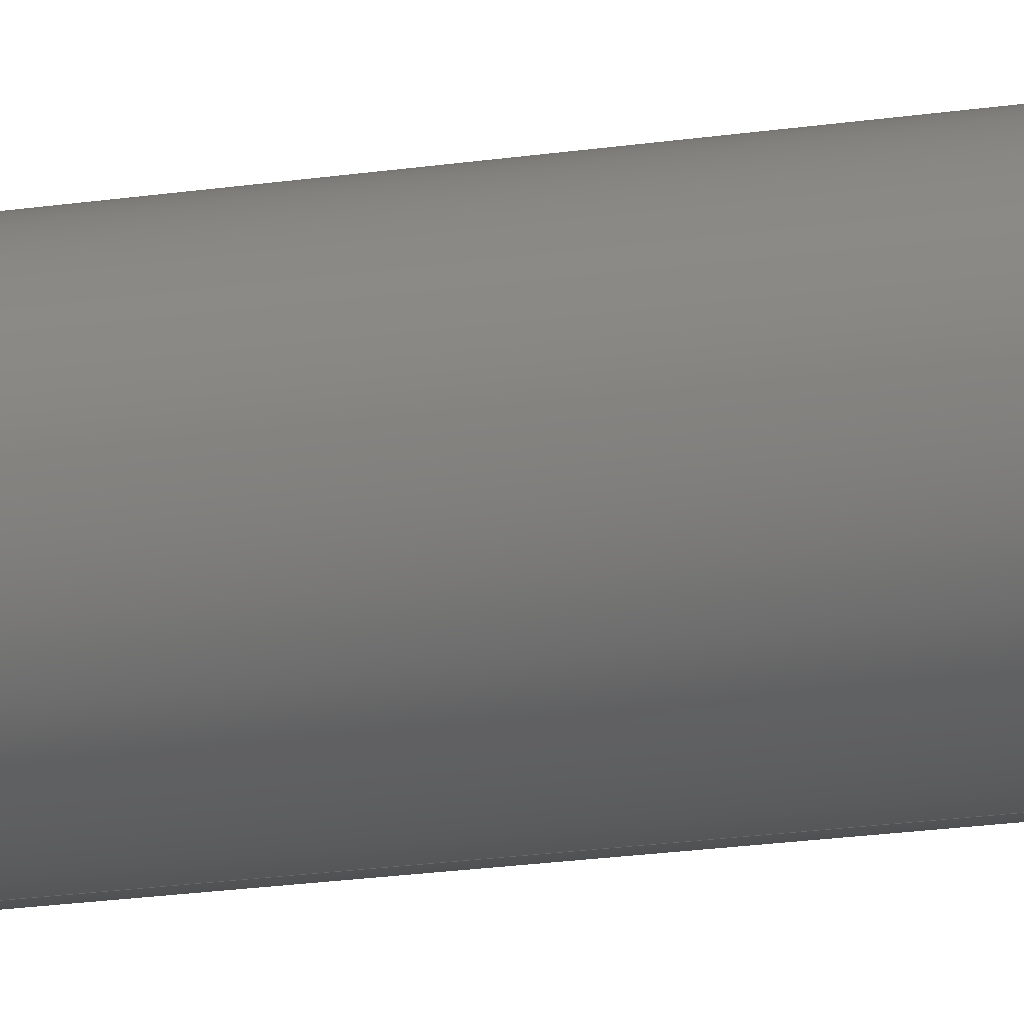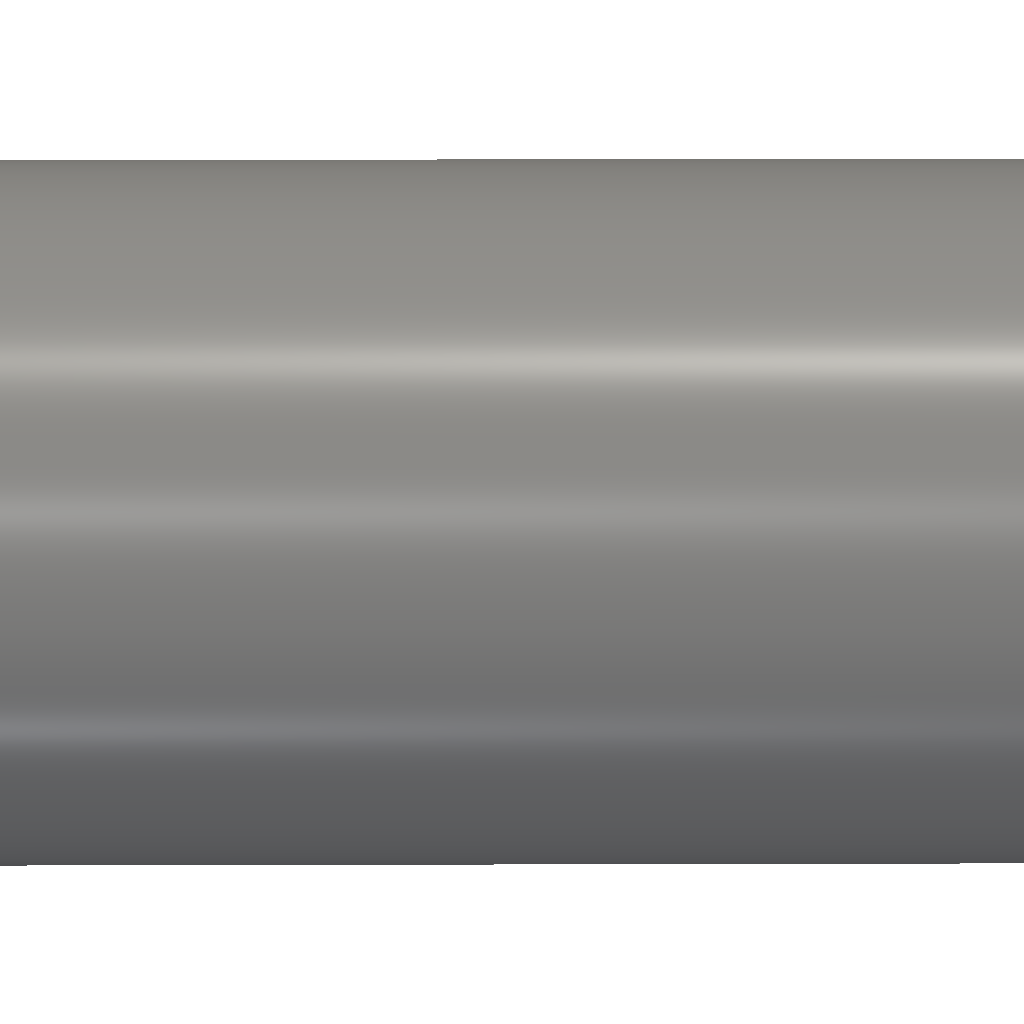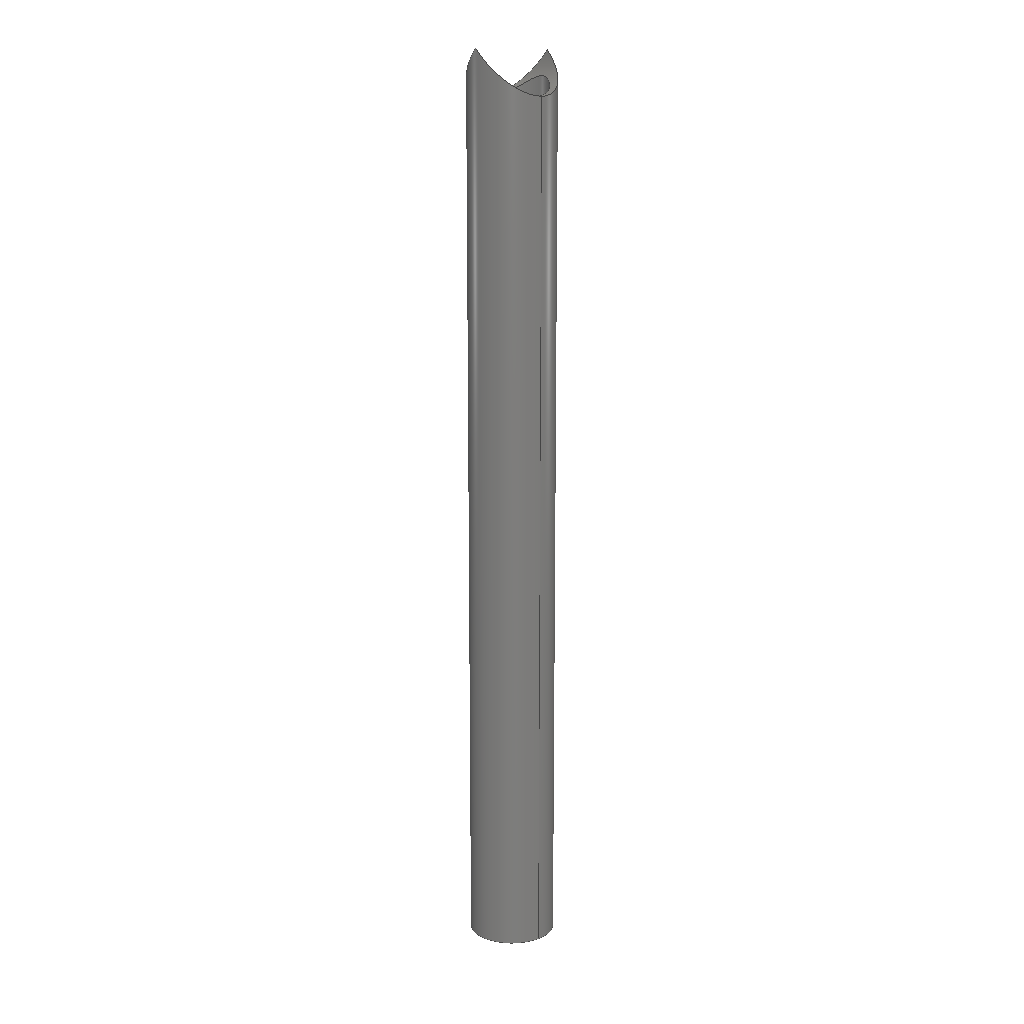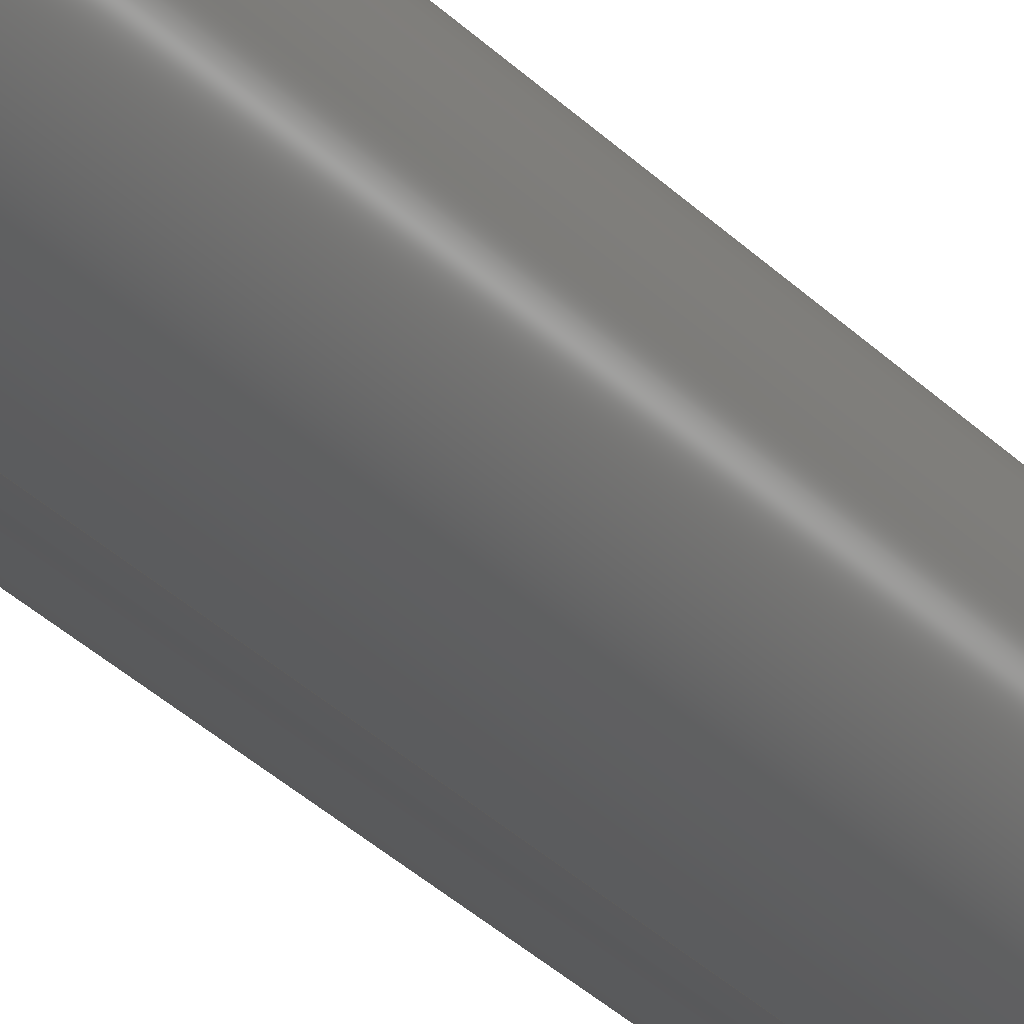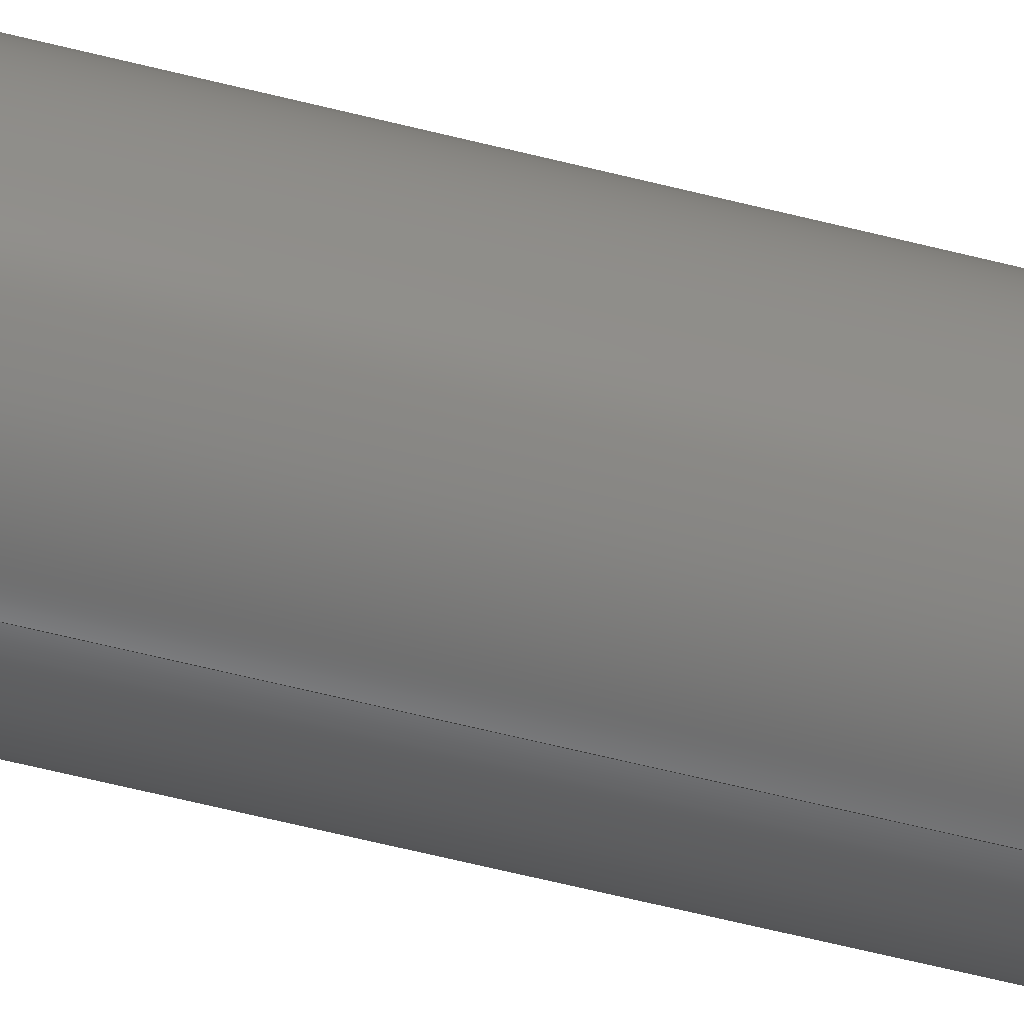
<metadata>
{"format":"step","ext":"stp","renderer":"f3d","projection":"perspective","resolution":1024,"background":"white","views":[{"elev":-13.9,"azim":-68.4,"up":"+Z"},{"elev":3.7,"azim":88.6,"up":"+Z"},{"elev":13.2,"azim":141.1,"up":"+Y"},{"elev":-26.2,"azim":31.0,"up":"+Z"},{"elev":-51.5,"azim":73.9,"up":"+Z"}]}
</metadata>
<code>
ISO-10303-21;
DATA;
#1=MECHANICAL_DESIGN_GEOMETRIC_PRESENTATION_REPRESENTATION('',(#51,#54,
#53,#52,#50),#188);
#2=SHAPE_REPRESENTATION_RELATIONSHIP('SRR','None',#198,#3);
#3=ADVANCED_BREP_SHAPE_REPRESENTATION('',(#4),#187);
#4=MANIFOLD_SOLID_BREP('Solid1',#59);
#5=PLANE('',#85);
#6=ELLIPSE('',#82,1.174,0.83);
#7=ELLIPSE('',#83,1.174,0.83);
#8=FACE_BOUND('',#19,.T.);
#9=FACE_BOUND('',#21,.T.);
#10=FACE_BOUND('',#23,.T.);
#11=FACE_BOUND('',#25,.T.);
#12=CIRCLE('',#80,0.69);
#13=CIRCLE('',#84,0.83);
#14=FACE_OUTER_BOUND('',#18,.T.);
#15=FACE_OUTER_BOUND('',#20,.T.);
#16=FACE_OUTER_BOUND('',#22,.T.);
#17=FACE_OUTER_BOUND('',#24,.T.);
#18=EDGE_LOOP('',(#37));
#19=EDGE_LOOP('',(#38));
#20=EDGE_LOOP('',(#39,#40));
#21=EDGE_LOOP('',(#41));
#22=EDGE_LOOP('',(#42));
#23=EDGE_LOOP('',(#43));
#24=EDGE_LOOP('',(#44,#45));
#25=EDGE_LOOP('',(#46));
#26=B_SPLINE_CURVE_WITH_KNOTS('',3,(#108,#109,#110,#111,#112,#113,#114,
#115,#116,#117,#118,#119,#120,#121,#122,#123,#124,#125,#126,#127,#128,#129,
#130,#131,#132,#133,#134,#135,#136,#137,#138,#139,#140,#141,#142,#143,#144,
#145,#146,#147,#148,#149,#150,#151,#152,#153,#154,#155,#156,#157,#158,#159,
#160,#161,#162,#163,#164,#165,#166,#167,#168,#169,#170,#171,#172,#173),
 .UNSPECIFIED.,.T.,.F.,(4,2,2,2,2,2,2,2,2,2,2,2,2,2,2,2,2,2,2,2,2,2,2,2,
2,2,2,2,2,2,2,2,4),(-11.43,-11.07,-10.71,
-10.34,-9.976,-9.626,-9.276,
-8.926,-8.576,-8.226,-7.876,
-7.526,-7.176,-6.811,-6.446,
-6.082,-5.717,-5.353,-4.988,
-4.623,-4.259,-3.909,-3.559,
-3.209,-2.859,-2.509,-2.159,
-1.808,-1.458,-1.094,-0.7292,
-0.3646,0),.UNSPECIFIED.);
#27=VERTEX_POINT('',#107);
#28=VERTEX_POINT('',#174);
#29=VERTEX_POINT('',#177);
#30=VERTEX_POINT('',#178);
#31=VERTEX_POINT('',#181);
#32=EDGE_CURVE('',#27,#27,#26,.T.);
#33=EDGE_CURVE('',#28,#28,#12,.T.);
#34=EDGE_CURVE('',#29,#30,#6,.T.);
#35=EDGE_CURVE('',#30,#29,#7,.T.);
#36=EDGE_CURVE('',#31,#31,#13,.T.);
#37=ORIENTED_EDGE('',*,*,#32,.F.);
#38=ORIENTED_EDGE('',*,*,#33,.F.);
#39=ORIENTED_EDGE('',*,*,#34,.T.);
#40=ORIENTED_EDGE('',*,*,#35,.T.);
#41=ORIENTED_EDGE('',*,*,#36,.T.);
#42=ORIENTED_EDGE('',*,*,#36,.F.);
#43=ORIENTED_EDGE('',*,*,#33,.T.);
#44=ORIENTED_EDGE('',*,*,#35,.F.);
#45=ORIENTED_EDGE('',*,*,#34,.F.);
#46=ORIENTED_EDGE('',*,*,#32,.T.);
#47=CYLINDRICAL_SURFACE('',#79,0.69);
#48=CYLINDRICAL_SURFACE('',#81,0.83);
#49=CYLINDRICAL_SURFACE('',#86,0.83);
#50=STYLED_ITEM('',(#207),#55);
#51=STYLED_ITEM('',(#207),#56);
#52=STYLED_ITEM('',(#207),#57);
#53=STYLED_ITEM('',(#207),#58);
#54=STYLED_ITEM('',(#207),#4);
#55=ADVANCED_FACE('',(#14,#8),#47,.F.);
#56=ADVANCED_FACE('',(#15,#9),#48,.T.);
#57=ADVANCED_FACE('',(#16,#10),#5,.F.);
#58=ADVANCED_FACE('',(#17,#11),#49,.F.);
#59=CLOSED_SHELL('',(#55,#56,#57,#58));
#60=DERIVED_UNIT_ELEMENT(#62,0);
#61=DERIVED_UNIT_ELEMENT(#192,0);
#62=(
MASS_UNIT()
NAMED_UNIT(*)
SI_UNIT($,.GRAM.)
);
#63=DERIVED_UNIT((#60,#61));
#64=MEASURE_REPRESENTATION_ITEM('density measure',
POSITIVE_RATIO_MEASURE(7.85),#63);
#65=PROPERTY_DEFINITION_REPRESENTATION(#70,#67);
#66=PROPERTY_DEFINITION_REPRESENTATION(#71,#68);
#67=REPRESENTATION('material name',(#69),#187);
#68=REPRESENTATION('density',(#64),#187);
#69=DESCRIPTIVE_REPRESENTATION_ITEM('Steel','Steel');
#70=PROPERTY_DEFINITION('material property','material name',#200);
#71=PROPERTY_DEFINITION('material property','density of part',#200);
#72=DATE_TIME_ROLE('creation_date');
#73=APPLIED_DATE_AND_TIME_ASSIGNMENT(#74,#72,(#200));
#74=DATE_AND_TIME(#75,#76);
#75=CALENDAR_DATE(2017,17,12);
#76=LOCAL_TIME(23,39,15,#77);
#77=COORDINATED_UNIVERSAL_TIME_OFFSET(0,0,.BEHIND.);
#78=AXIS2_PLACEMENT_3D('placement',#105,#87,#88);
#79=AXIS2_PLACEMENT_3D('',#106,#89,#90);
#80=AXIS2_PLACEMENT_3D('',#175,#91,#92);
#81=AXIS2_PLACEMENT_3D('',#176,#93,#94);
#82=AXIS2_PLACEMENT_3D('',#179,#95,#96);
#83=AXIS2_PLACEMENT_3D('',#180,#97,#98);
#84=AXIS2_PLACEMENT_3D('',#182,#99,#100);
#85=AXIS2_PLACEMENT_3D('',#183,#101,#102);
#86=AXIS2_PLACEMENT_3D('',#184,#103,#104);
#87=DIRECTION('axis',(0,0,1));
#88=DIRECTION('refdir',(1,0,0));
#89=DIRECTION('center_axis',(0,-1,0));
#90=DIRECTION('ref_axis',(0,0,-1));
#91=DIRECTION('center_axis',(0,1,0));
#92=DIRECTION('ref_axis',(0,0,1));
#93=DIRECTION('center_axis',(0,-1,0));
#94=DIRECTION('ref_axis',(0,0,-1));
#95=DIRECTION('center_axis',(5.294e-15,-0.7071,0.7071));
#96=DIRECTION('ref_axis',(1.93e-14,-0.7071,-0.7071));
#97=DIRECTION('center_axis',(5.138e-15,-0.7071,-0.7071));
#98=DIRECTION('ref_axis',(-4.125e-14,0.7071,-0.7071));
#99=DIRECTION('center_axis',(0,1,0));
#100=DIRECTION('ref_axis',(0,0,1));
#101=DIRECTION('center_axis',(0,1,0));
#102=DIRECTION('ref_axis',(0,0,1));
#103=DIRECTION('center_axis',(0,0,1));
#104=DIRECTION('ref_axis',(1,0,0));
#105=CARTESIAN_POINT('',(0,0,0));
#106=CARTESIAN_POINT('Origin',(0,17.12,0));
#107=CARTESIAN_POINT('',(-5.499e-16,16.3,0.69));
#108=CARTESIAN_POINT('Ctrl Pts',(0.69,16.66,5.464e-18));
#109=CARTESIAN_POINT('Ctrl Pts',(0.69,16.66,0.04785));
#110=CARTESIAN_POINT('Ctrl Pts',(0.685,16.66,0.09477));
#111=CARTESIAN_POINT('Ctrl Pts',(0.6663,16.63,0.1853));
#112=CARTESIAN_POINT('Ctrl Pts',(0.6525,16.61,0.2289));
#113=CARTESIAN_POINT('Ctrl Pts',(0.6172,16.57,0.3118));
#114=CARTESIAN_POINT('Ctrl Pts',(0.5956,16.55,0.3511));
#115=CARTESIAN_POINT('Ctrl Pts',(0.546,16.5,0.4241));
#116=CARTESIAN_POINT('Ctrl Pts',(0.518,16.48,0.4578));
#117=CARTESIAN_POINT('Ctrl Pts',(0.459,16.43,0.5168));
#118=CARTESIAN_POINT('Ctrl Pts',(0.4261,16.41,0.5445));
#119=CARTESIAN_POINT('Ctrl Pts',(0.3533,16.37,0.5943));
#120=CARTESIAN_POINT('Ctrl Pts',(0.3135,16.36,0.6164));
#121=CARTESIAN_POINT('Ctrl Pts',(0.229,16.33,0.6525));
#122=CARTESIAN_POINT('Ctrl Pts',(0.1842,16.31,0.6666));
#123=CARTESIAN_POINT('Ctrl Pts',(0.09268,16.3,0.6853));
#124=CARTESIAN_POINT('Ctrl Pts',(0.04594,16.3,0.69));
#125=CARTESIAN_POINT('Ctrl Pts',(-0.04594,16.3,0.69));
#126=CARTESIAN_POINT('Ctrl Pts',(-0.09268,16.3,0.6853));
#127=CARTESIAN_POINT('Ctrl Pts',(-0.1842,16.31,0.6666));
#128=CARTESIAN_POINT('Ctrl Pts',(-0.229,16.33,0.6525));
#129=CARTESIAN_POINT('Ctrl Pts',(-0.3135,16.36,0.6164));
#130=CARTESIAN_POINT('Ctrl Pts',(-0.3533,16.37,0.5943));
#131=CARTESIAN_POINT('Ctrl Pts',(-0.4261,16.41,0.5445));
#132=CARTESIAN_POINT('Ctrl Pts',(-0.459,16.43,0.5168));
#133=CARTESIAN_POINT('Ctrl Pts',(-0.518,16.48,0.4578));
#134=CARTESIAN_POINT('Ctrl Pts',(-0.546,16.5,0.4241));
#135=CARTESIAN_POINT('Ctrl Pts',(-0.5956,16.55,0.3511));
#136=CARTESIAN_POINT('Ctrl Pts',(-0.6172,16.57,0.3118));
#137=CARTESIAN_POINT('Ctrl Pts',(-0.6525,16.61,0.2289));
#138=CARTESIAN_POINT('Ctrl Pts',(-0.6663,16.63,0.1853));
#139=CARTESIAN_POINT('Ctrl Pts',(-0.685,16.66,0.09477));
#140=CARTESIAN_POINT('Ctrl Pts',(-0.69,16.66,0.04785));
#141=CARTESIAN_POINT('Ctrl Pts',(-0.69,16.66,-0.04785));
#142=CARTESIAN_POINT('Ctrl Pts',(-0.685,16.66,-0.09477));
#143=CARTESIAN_POINT('Ctrl Pts',(-0.6663,16.63,-0.1853));
#144=CARTESIAN_POINT('Ctrl Pts',(-0.6525,16.61,-0.2289));
#145=CARTESIAN_POINT('Ctrl Pts',(-0.6172,16.57,-0.3118));
#146=CARTESIAN_POINT('Ctrl Pts',(-0.5956,16.55,-0.3511));
#147=CARTESIAN_POINT('Ctrl Pts',(-0.546,16.5,-0.4241));
#148=CARTESIAN_POINT('Ctrl Pts',(-0.518,16.48,-0.4578));
#149=CARTESIAN_POINT('Ctrl Pts',(-0.459,16.43,-0.5168));
#150=CARTESIAN_POINT('Ctrl Pts',(-0.4261,16.41,-0.5445));
#151=CARTESIAN_POINT('Ctrl Pts',(-0.3533,16.37,-0.5943));
#152=CARTESIAN_POINT('Ctrl Pts',(-0.3135,16.36,-0.6164));
#153=CARTESIAN_POINT('Ctrl Pts',(-0.229,16.33,-0.6525));
#154=CARTESIAN_POINT('Ctrl Pts',(-0.1842,16.31,-0.6666));
#155=CARTESIAN_POINT('Ctrl Pts',(-0.09268,16.3,-0.6853));
#156=CARTESIAN_POINT('Ctrl Pts',(-0.04594,16.3,-0.69));
#157=CARTESIAN_POINT('Ctrl Pts',(0.04594,16.3,-0.69));
#158=CARTESIAN_POINT('Ctrl Pts',(0.09268,16.3,-0.6853));
#159=CARTESIAN_POINT('Ctrl Pts',(0.1842,16.31,-0.6666));
#160=CARTESIAN_POINT('Ctrl Pts',(0.229,16.33,-0.6525));
#161=CARTESIAN_POINT('Ctrl Pts',(0.3135,16.36,-0.6164));
#162=CARTESIAN_POINT('Ctrl Pts',(0.3533,16.37,-0.5943));
#163=CARTESIAN_POINT('Ctrl Pts',(0.4261,16.41,-0.5445));
#164=CARTESIAN_POINT('Ctrl Pts',(0.459,16.43,-0.5168));
#165=CARTESIAN_POINT('Ctrl Pts',(0.518,16.48,-0.4578));
#166=CARTESIAN_POINT('Ctrl Pts',(0.546,16.5,-0.4241));
#167=CARTESIAN_POINT('Ctrl Pts',(0.5956,16.55,-0.3511));
#168=CARTESIAN_POINT('Ctrl Pts',(0.6172,16.57,-0.3118));
#169=CARTESIAN_POINT('Ctrl Pts',(0.6525,16.61,-0.2289));
#170=CARTESIAN_POINT('Ctrl Pts',(0.6663,16.63,-0.1853));
#171=CARTESIAN_POINT('Ctrl Pts',(0.685,16.66,-0.09477));
#172=CARTESIAN_POINT('Ctrl Pts',(0.69,16.66,-0.04785));
#173=CARTESIAN_POINT('Ctrl Pts',(0.69,16.66,-3.278e-17));
#174=CARTESIAN_POINT('',(0,0,-0.69));
#175=CARTESIAN_POINT('Origin',(0,0,0));
#176=CARTESIAN_POINT('Origin',(0,17.12,0));
#177=CARTESIAN_POINT('',(-0.83,17.12,0));
#178=CARTESIAN_POINT('',(0.83,17.12,0));
#179=CARTESIAN_POINT('Origin',(-1.262e-14,17.12,2.465e-14));
#180=CARTESIAN_POINT('Origin',(-3.654e-14,17.12,-3.173e-14));
#181=CARTESIAN_POINT('',(0,0,-0.83));
#182=CARTESIAN_POINT('Origin',(0,0,0));
#183=CARTESIAN_POINT('Origin',(0,0,0));
#184=CARTESIAN_POINT('Origin',(0,17.12,-0.83));
#185=UNCERTAINTY_MEASURE_WITH_UNIT(LENGTH_MEASURE(0.0003937),
#190,'DISTANCE_ACCURACY_VALUE',
'Maximum model space distance between geometric entities at asserted c
onnectivities');
#186=UNCERTAINTY_MEASURE_WITH_UNIT(LENGTH_MEASURE(0.0003937),
#190,'DISTANCE_ACCURACY_VALUE',
'Maximum model space distance between geometric entities at asserted c
onnectivities');
#187=(
GEOMETRIC_REPRESENTATION_CONTEXT(3)
GLOBAL_UNCERTAINTY_ASSIGNED_CONTEXT((#185))
GLOBAL_UNIT_ASSIGNED_CONTEXT((#190,#195,#194))
REPRESENTATION_CONTEXT('','3D')
);
#188=(
GEOMETRIC_REPRESENTATION_CONTEXT(3)
GLOBAL_UNCERTAINTY_ASSIGNED_CONTEXT((#186))
GLOBAL_UNIT_ASSIGNED_CONTEXT((#190,#195,#194))
REPRESENTATION_CONTEXT('','3D')
);
#189=DIMENSIONAL_EXPONENTS(1,0,0,0,0,0,0);
#190=(
CONVERSION_BASED_UNIT('inch',#193)
LENGTH_UNIT()
NAMED_UNIT(#189)
);
#191=(
LENGTH_UNIT()
NAMED_UNIT(*)
SI_UNIT(.MILLI.,.METRE.)
);
#192=(
LENGTH_UNIT()
NAMED_UNIT(*)
SI_UNIT(.CENTI.,.METRE.)
);
#193=LENGTH_MEASURE_WITH_UNIT(LENGTH_MEASURE(25.4),#191);
#194=(
NAMED_UNIT(*)
SI_UNIT($,.STERADIAN.)
SOLID_ANGLE_UNIT()
);
#195=(
NAMED_UNIT(*)
PLANE_ANGLE_UNIT()
SI_UNIT($,.RADIAN.)
);
#196=SHAPE_DEFINITION_REPRESENTATION(#197,#198);
#197=PRODUCT_DEFINITION_SHAPE('',$,#200);
#198=SHAPE_REPRESENTATION('',(#78),#187);
#199=PRODUCT_DEFINITION_CONTEXT('part definition',#204,'design');
#200=PRODUCT_DEFINITION('GE-18009-04','GE-18009-04',#201,#199);
#201=PRODUCT_DEFINITION_FORMATION('ANY',$,#206);
#202=PRODUCT_RELATED_PRODUCT_CATEGORY('GE-18009-04','GE-18009-04',(#206));
#203=APPLICATION_PROTOCOL_DEFINITION('international standard',
'automotive_design',2009,#204);
#204=APPLICATION_CONTEXT(
'Core Data for Automotive Mechanical Design Process');
#205=PRODUCT_CONTEXT('part definition',#204,'mechanical');
#206=PRODUCT('GE-18009-04','GE-18009-04',$,(#205));
#207=PRESENTATION_STYLE_ASSIGNMENT((#208));
#208=SURFACE_STYLE_USAGE(.BOTH.,#209);
#209=SURFACE_SIDE_STYLE('',(#210));
#210=SURFACE_STYLE_FILL_AREA(#211);
#211=FILL_AREA_STYLE('',(#212));
#212=FILL_AREA_STYLE_COLOUR('',#213);
#213=COLOUR_RGB('',0.9569,0.9569,0.9569);
ENDSEC;
END-ISO-10303-21;

</code>
